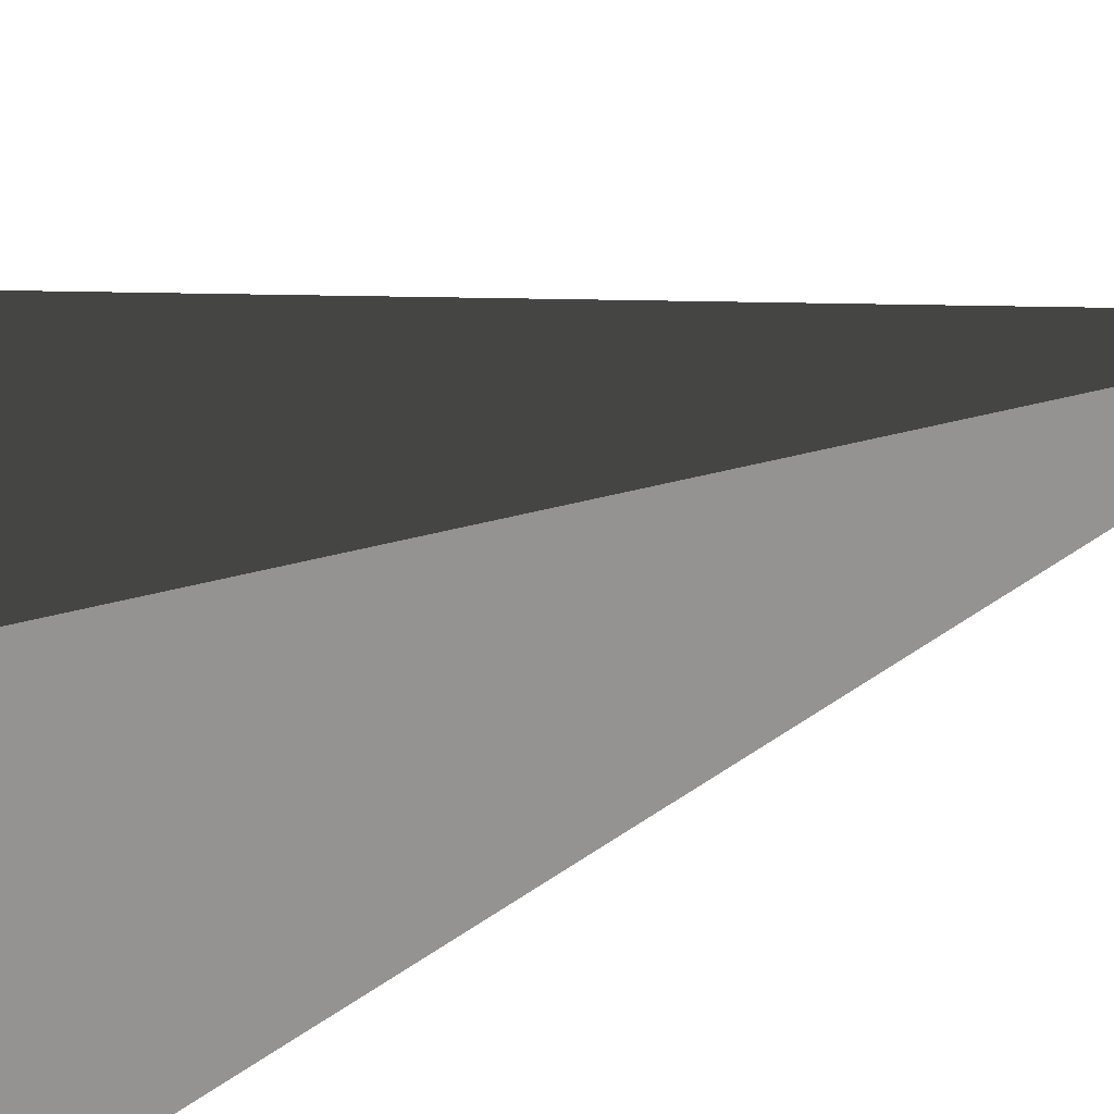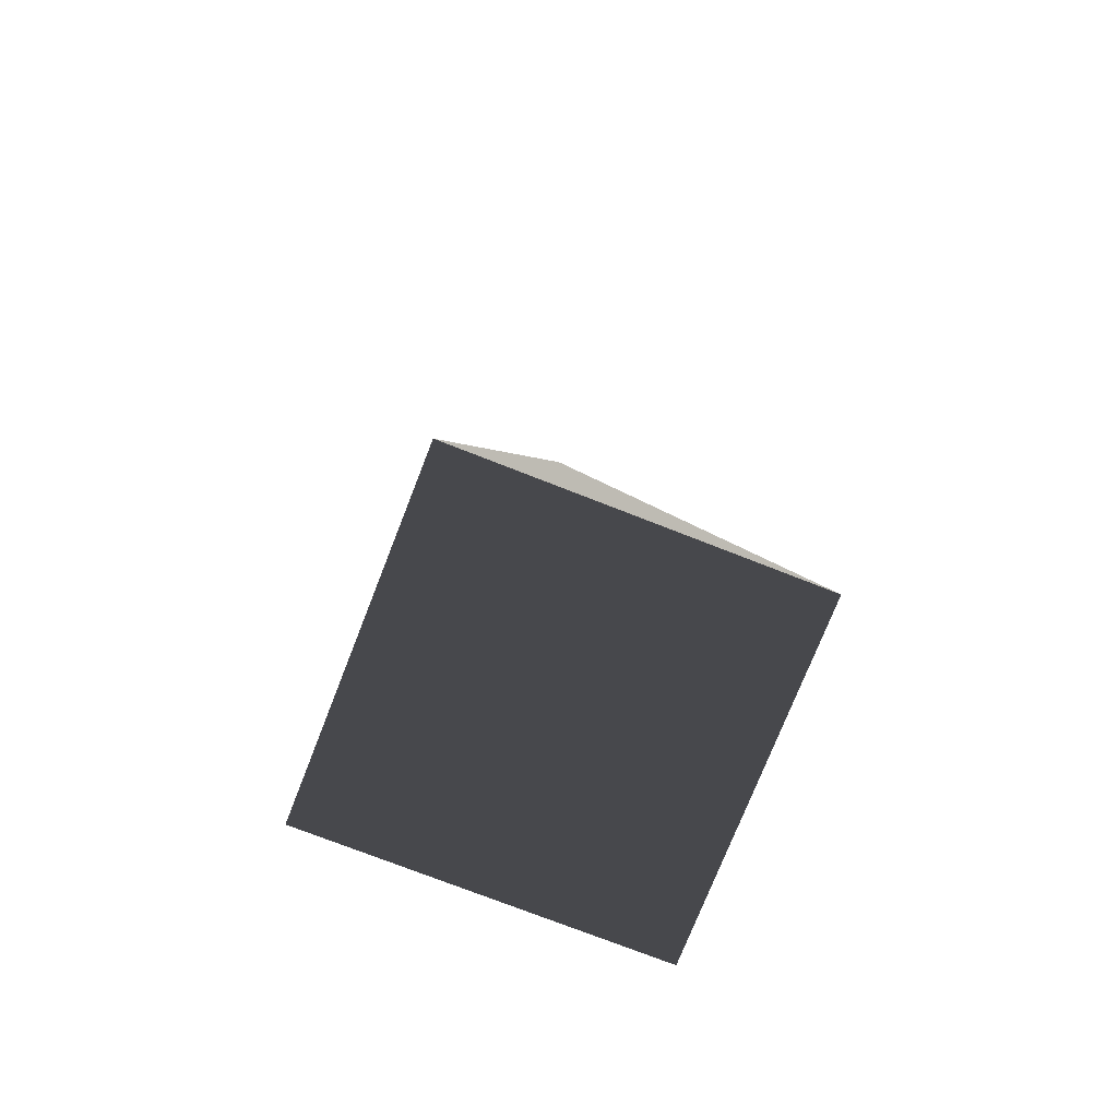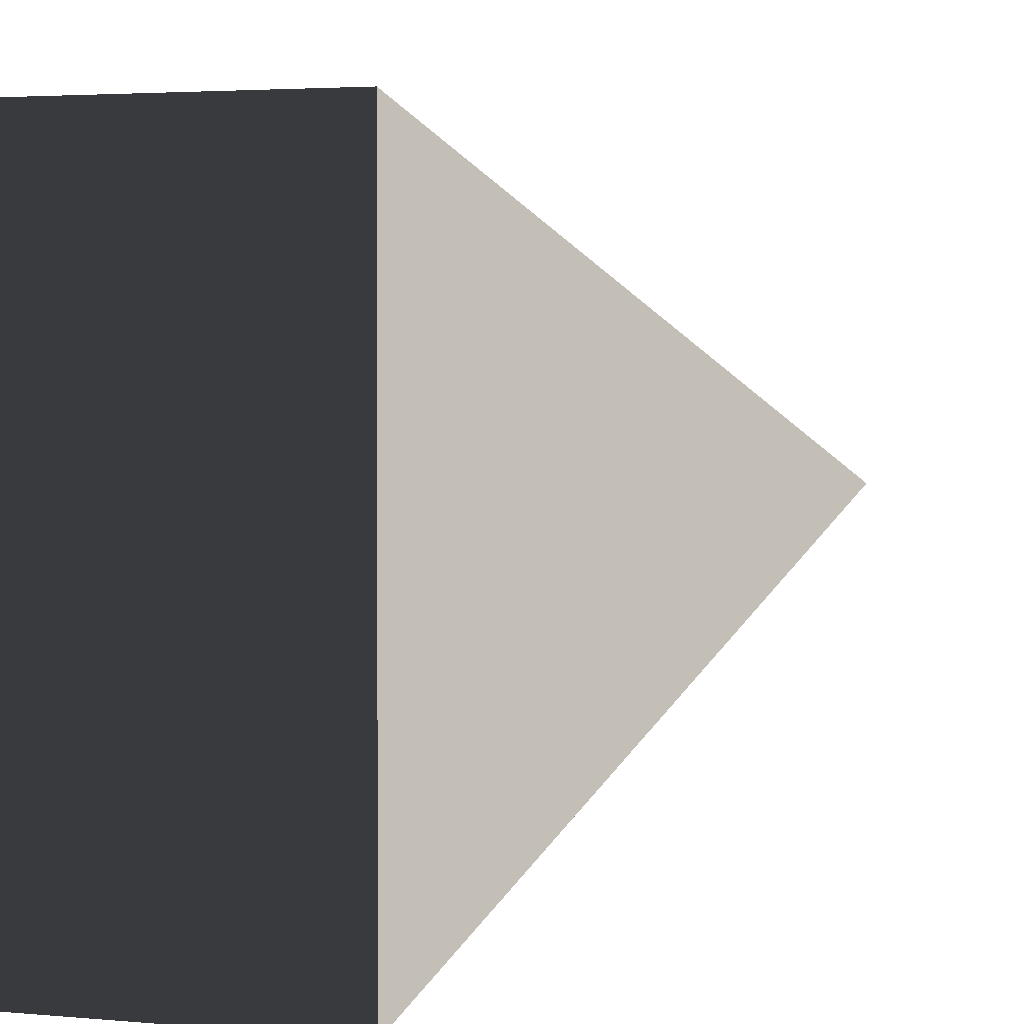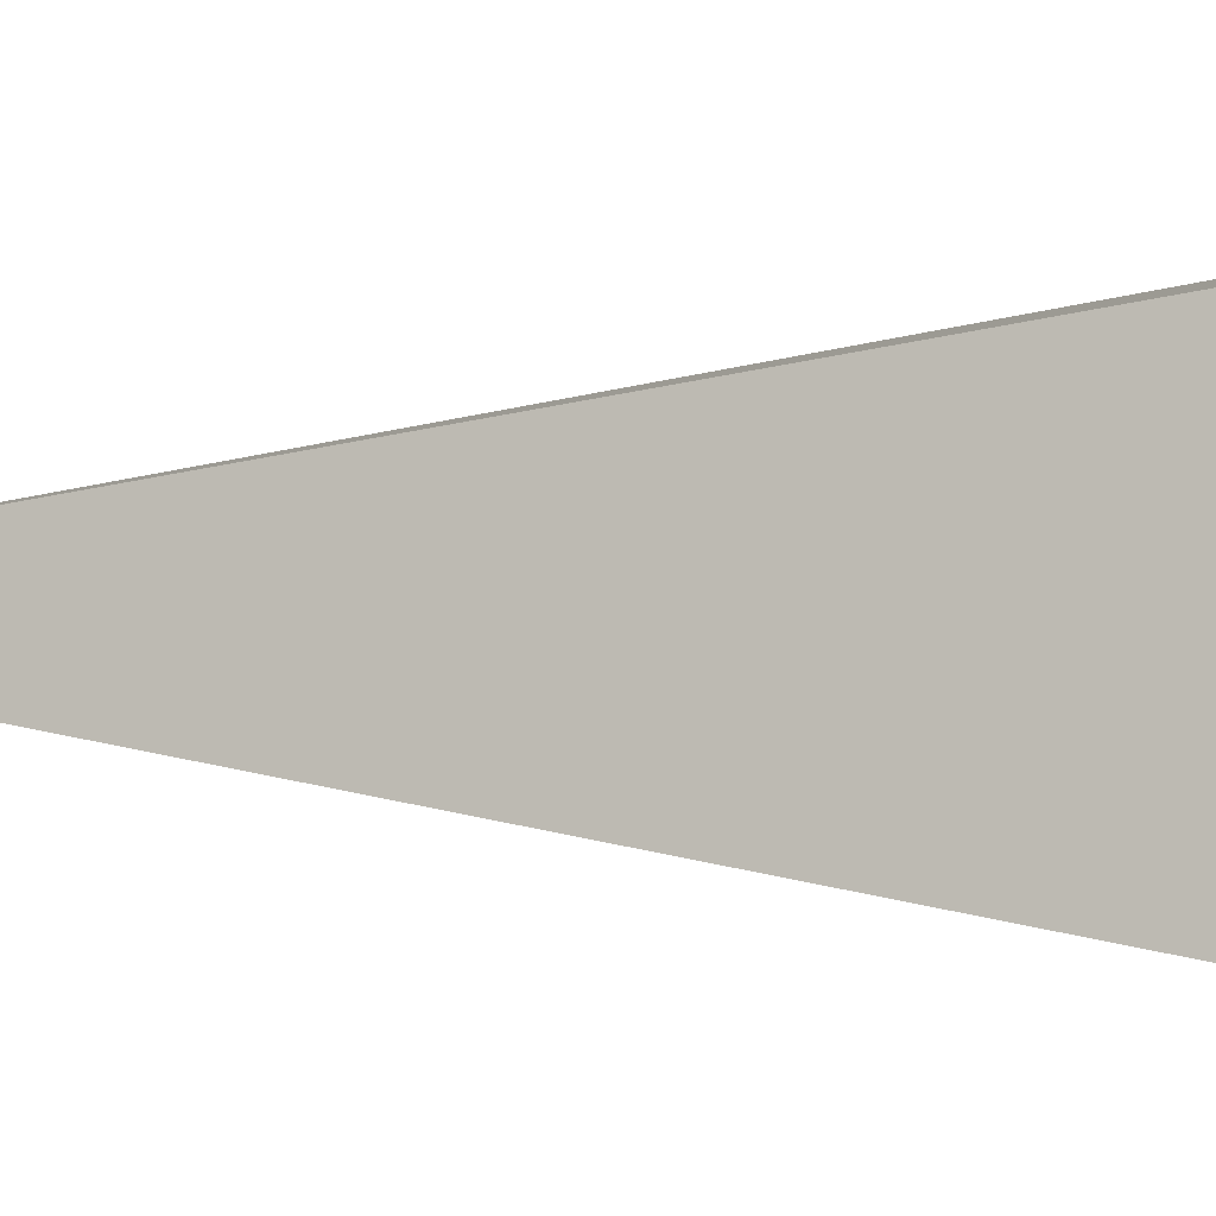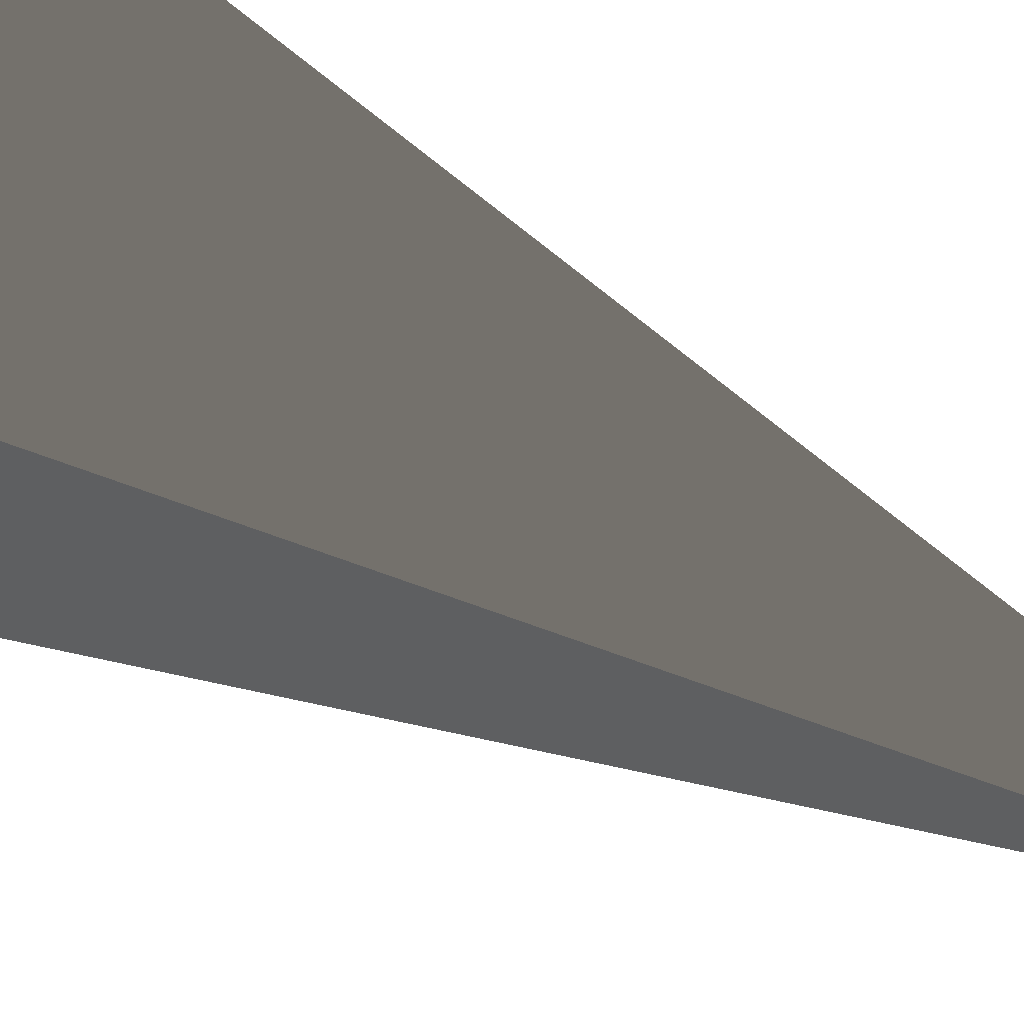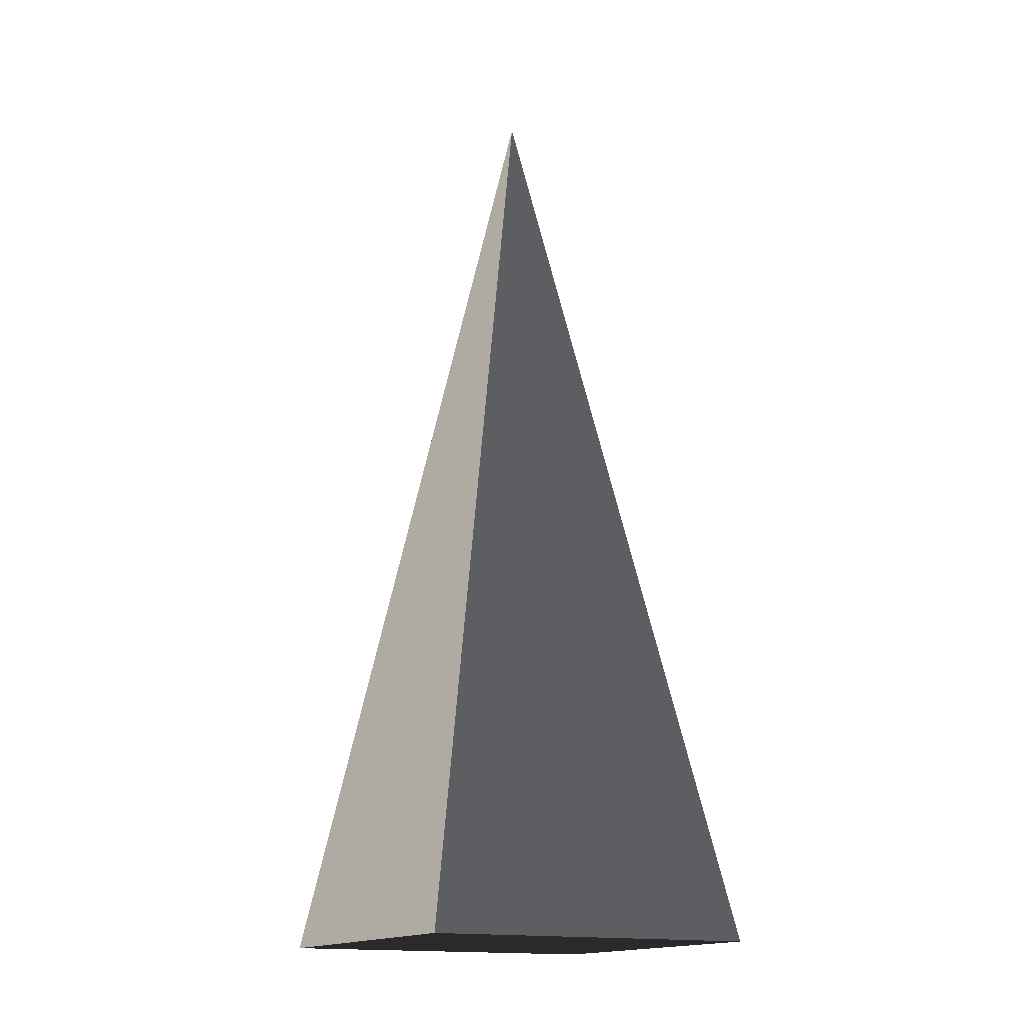
<metadata>
{"format":"obj","ext":"obj","renderer":"f3d","projection":"perspective","resolution":1024,"background":"white","views":[{"elev":33.6,"azim":-116.1,"up":"+Y"},{"elev":-75.1,"azim":158.6,"up":"+Z"},{"elev":2.2,"azim":-154.6,"up":"+Y"},{"elev":3.1,"azim":89.8,"up":"+Y"},{"elev":65.6,"azim":-63.2,"up":"+Y"},{"elev":-16.0,"azim":152.3,"up":"+Z"}]}
</metadata>
<code>
v -5.965 -5.965 -11.43
v -5.965 5.965 -11.43
v 1.793e-06 -3.515e-06 21.53
v -5.965 5.965 -11.43
v 5.965 5.965 -11.43
v 1.793e-06 -3.515e-06 21.53
v 5.965 5.965 -11.43
v 5.965 -5.965 -11.43
v 1.793e-06 -3.515e-06 21.53
v 5.965 -5.965 -11.43
v -5.965 -5.965 -11.43
v 1.793e-06 -3.515e-06 21.53
v -5.965 5.965 -11.43
v -5.965 -5.965 -11.43
v 5.965 -5.965 -11.43
v 5.965 5.965 -11.43
g Cube_062_2511_508
f 1 3 2
f 4 6 5
f 7 9 8
f 10 12 11
f 13 15 14
f 13 16 15

</code>
